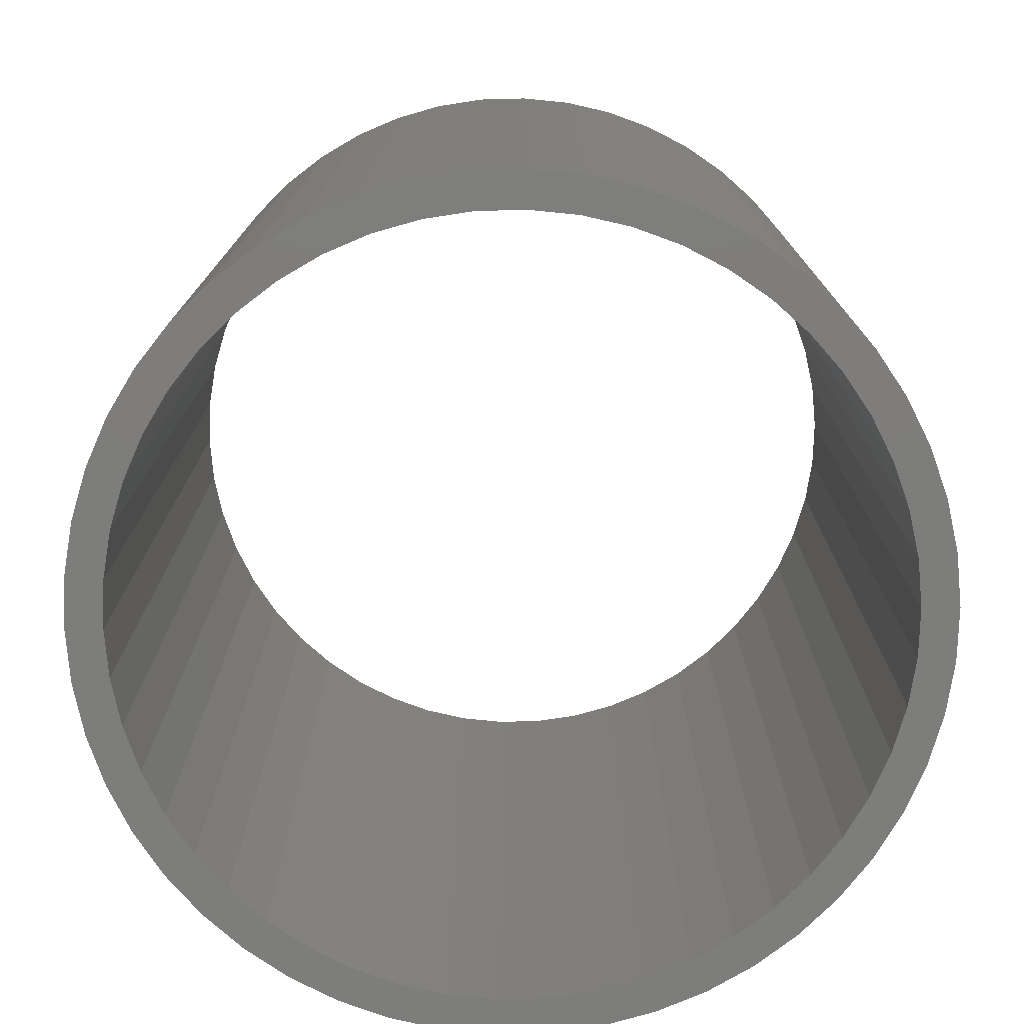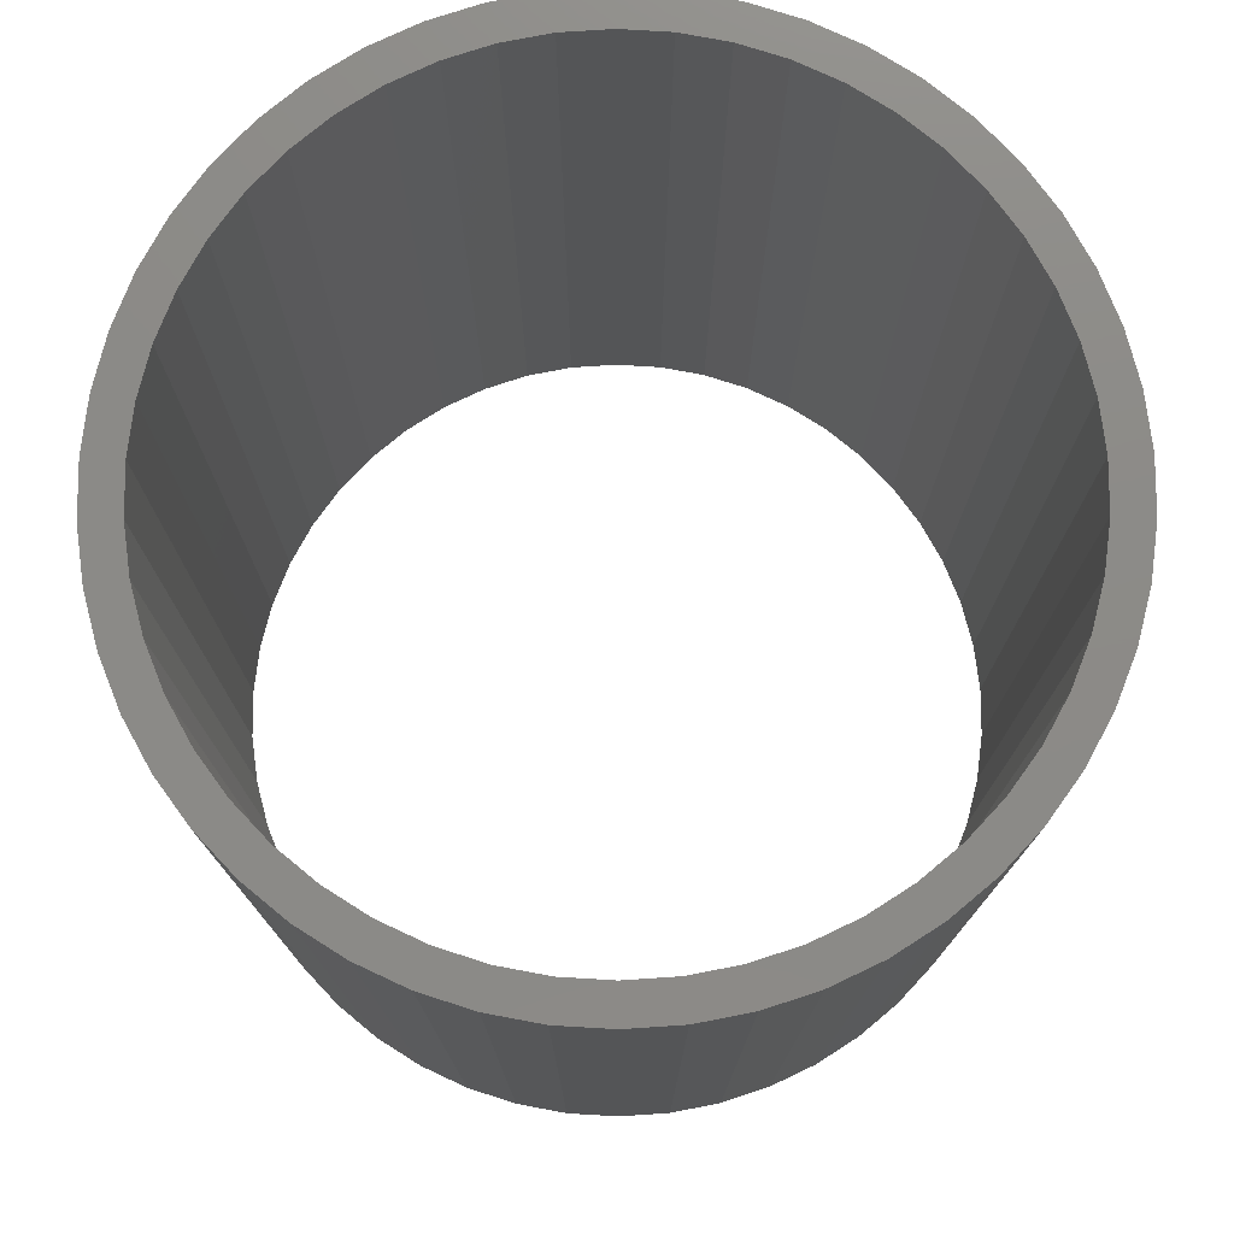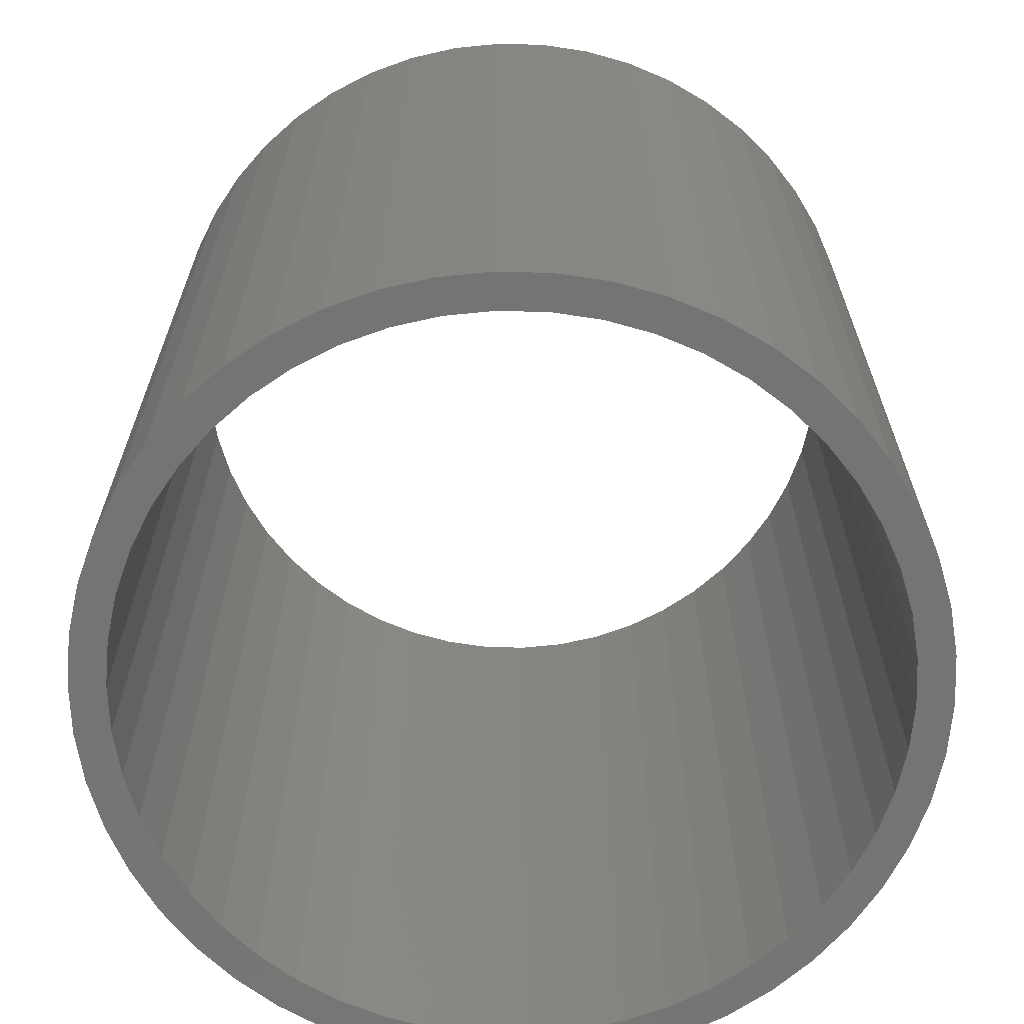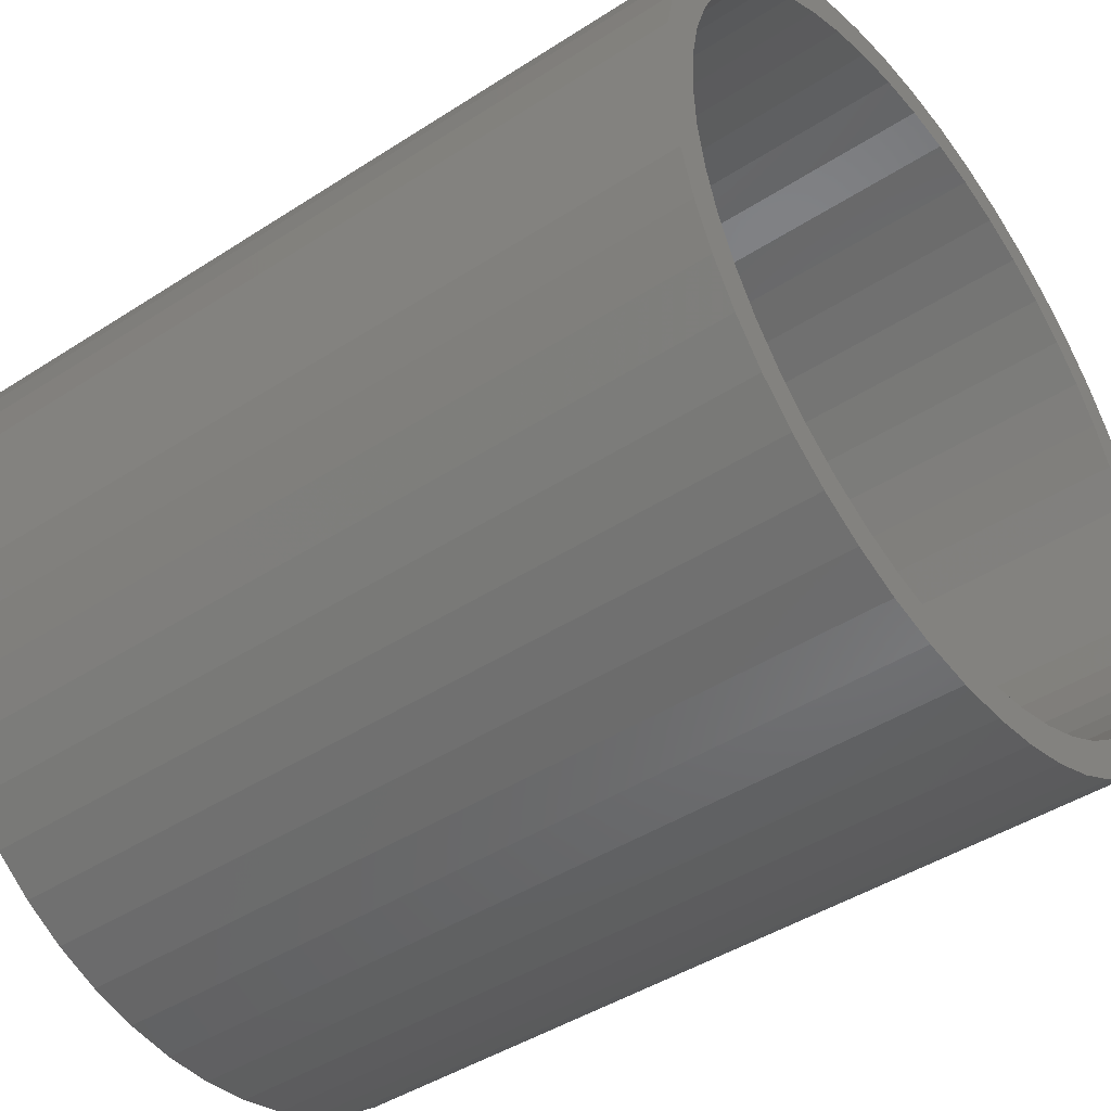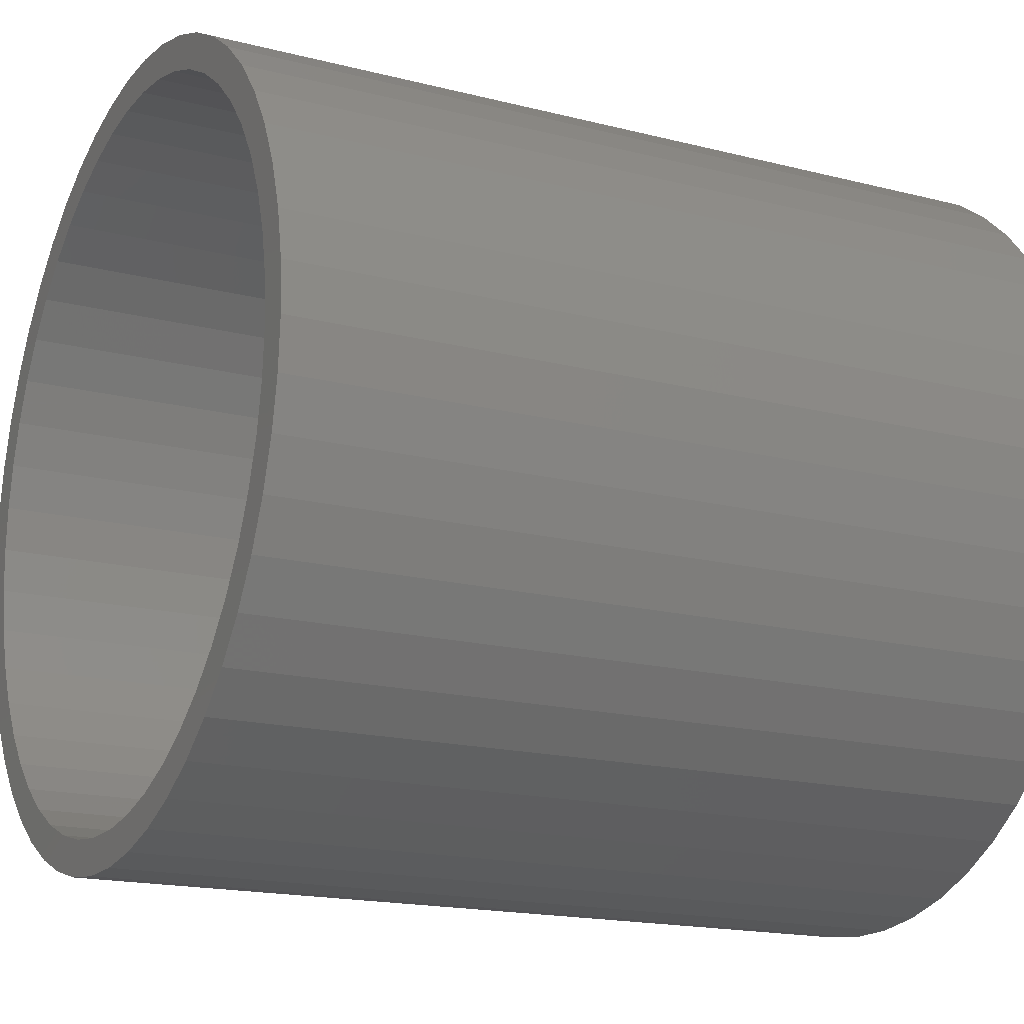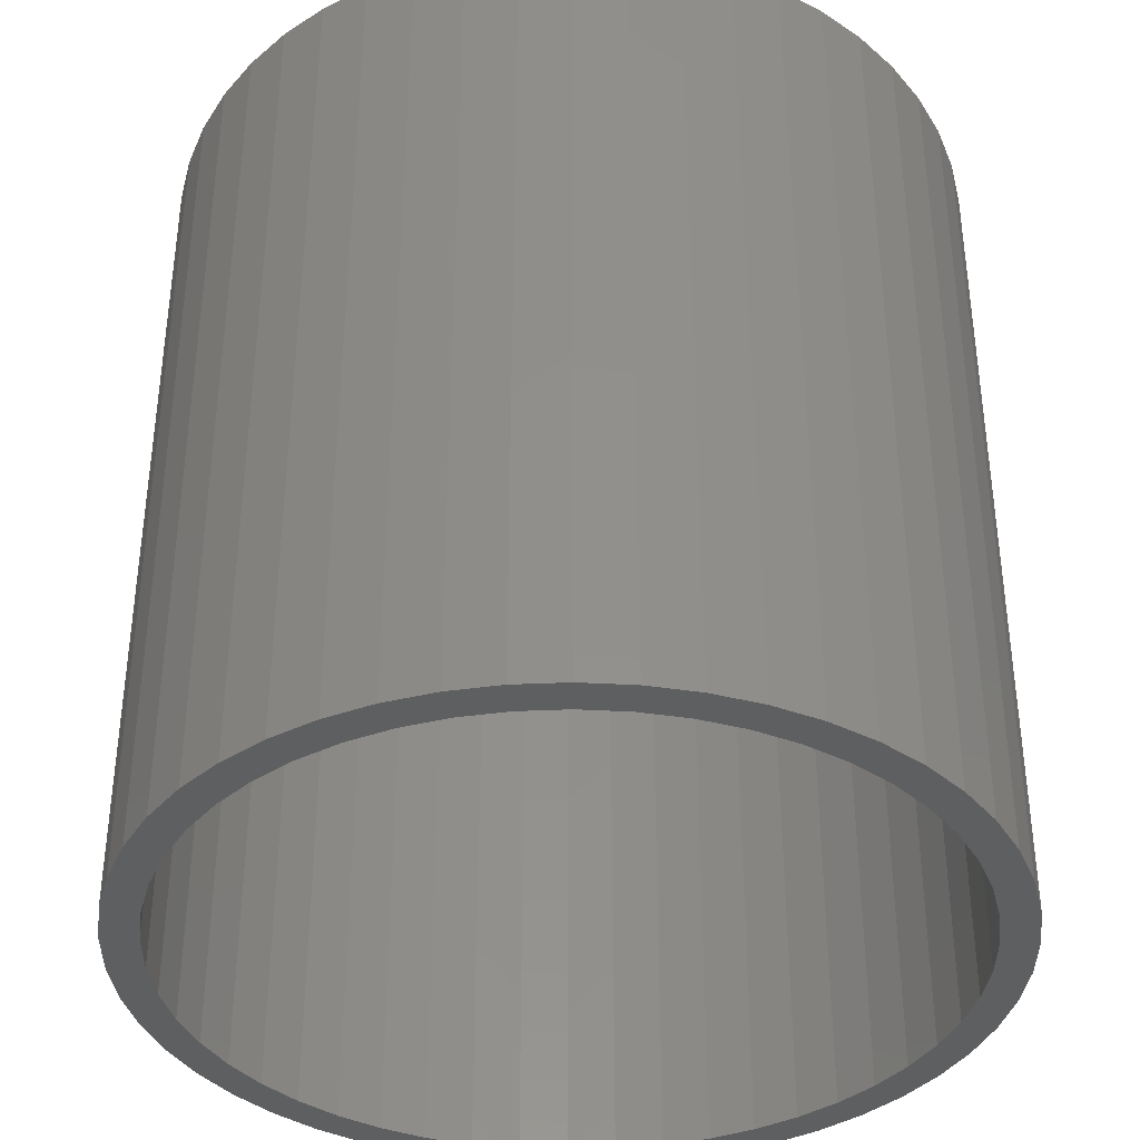
<metadata>
{"format":"stl","ext":"stl","renderer":"f3d","projection":"perspective","resolution":1024,"background":"white","views":[{"elev":-76.8,"azim":95.1,"up":"+Z"},{"elev":76.7,"azim":-11.0,"up":"+Z"},{"elev":-66.7,"azim":-95.1,"up":"+Z"},{"elev":-43.7,"azim":127.4,"up":"+Y"},{"elev":-17.3,"azim":62.9,"up":"+Y"},{"elev":-37.9,"azim":17.6,"up":"+Z"}]}
</metadata>
<code>
# stl→obj: 200 verts, 400 faces
v 5.75 0 6
v 5.705 0.7207 -6
v 5.705 0.7207 6
v 5.75 0 -6
v -5.75 0 -6
v -5.705 0.7207 6
v -5.705 0.7207 -6
v -5.75 0 6
v 0.361 5.739 -6
v -0.361 5.739 6
v 0.361 5.739 6
v -0.361 5.739 -6
v -0.361 -5.739 -6
v 0.361 -5.739 6
v -0.361 -5.739 6
v 0.361 -5.739 -6
v 4.192 3.936 -6
v 3.665 4.43 6
v 4.192 3.936 6
v 3.665 4.43 -6
v -3.665 4.43 -6
v -4.192 3.936 6
v -3.665 4.43 6
v -4.192 3.936 -6
v -1.777 5.469 -6
v -2.448 5.203 6
v -1.777 5.469 6
v -2.448 5.203 -6
v 5.346 2.117 6
v 5.039 2.77 -6
v 5.039 2.77 6
v 5.346 2.117 -6
v 5.569 1.43 -6
v 5.569 1.43 6
v 2.448 5.203 -6
v 1.777 5.469 6
v 2.448 5.203 6
v 1.777 5.469 -6
v 1.077 5.648 6
v 1.077 5.648 -6
v 3.081 4.855 -6
v 3.081 4.855 6
v -5.346 2.117 -6
v -5.039 2.77 6
v -5.039 2.77 -6
v -5.346 2.117 6
v -5.569 1.43 -6
v -5.569 1.43 6
v -1.077 5.648 6
v -1.077 5.648 -6
v 1.077 -5.648 6
v 1.077 -5.648 -6
v 4.652 3.38 6
v 4.652 3.38 -6
v -4.652 3.38 6
v -4.652 3.38 -6
v 5.25 0 6
v 5.209 0.658 6
v 5.705 -0.7207 6
v 5.085 1.306 6
v 5.209 -0.658 6
v 5.569 -1.43 6
v 4.881 1.933 6
v 4.601 2.529 6
v 4.247 3.086 6
v 3.827 3.594 6
v 3.346 4.045 6
v 2.813 4.433 6
v 2.235 4.75 6
v 1.622 4.993 6
v 0.9838 5.157 6
v 0.3296 5.24 6
v -0.3296 5.24 6
v -0.9838 5.157 6
v -1.622 4.993 6
v -2.235 4.75 6
v -2.813 4.433 6
v -3.081 4.855 6
v -3.346 4.045 6
v -3.827 3.594 6
v -4.247 3.086 6
v -4.601 2.529 6
v -4.881 1.933 6
v -5.085 1.306 6
v -5.209 0.658 6
v 5.085 -1.306 6
v 5.346 -2.117 6
v 4.881 -1.933 6
v 5.039 -2.77 6
v 4.601 -2.529 6
v 4.652 -3.38 6
v 4.247 -3.086 6
v 4.192 -3.936 6
v 3.827 -3.594 6
v 3.665 -4.43 6
v 3.346 -4.045 6
v 3.081 -4.855 6
v 2.813 -4.433 6
v 2.448 -5.203 6
v 2.235 -4.75 6
v 1.777 -5.469 6
v 1.622 -4.993 6
v 0.9838 -5.157 6
v 0.3296 -5.24 6
v -0.3296 -5.24 6
v -0.9838 -5.157 6
v -1.077 -5.648 6
v -1.622 -4.993 6
v -1.777 -5.469 6
v -2.235 -4.75 6
v -2.448 -5.203 6
v -2.813 -4.433 6
v -3.081 -4.855 6
v -3.346 -4.045 6
v -3.665 -4.43 6
v -3.827 -3.594 6
v -4.192 -3.936 6
v -4.247 -3.086 6
v -4.652 -3.38 6
v -4.601 -2.529 6
v -5.039 -2.77 6
v -4.881 -1.933 6
v -5.346 -2.117 6
v -5.085 -1.306 6
v -5.569 -1.43 6
v -5.209 -0.658 6
v -5.705 -0.7207 6
v -5.25 0 6
v -3.081 4.855 -6
v 5.705 -0.7207 -6
v 5.569 -1.43 -6
v -4.192 -3.936 -6
v -3.665 -4.43 -6
v -5.039 -2.77 -6
v -5.346 -2.117 -6
v -4.652 -3.38 -6
v 5.25 0 -6
v 5.209 -0.658 -6
v 5.085 -1.306 -6
v 5.346 -2.117 -6
v 5.209 0.658 -6
v 4.881 -1.933 -6
v 5.039 -2.77 -6
v 4.601 -2.529 -6
v 4.652 -3.38 -6
v 4.247 -3.086 -6
v 4.192 -3.936 -6
v 3.827 -3.594 -6
v 3.665 -4.43 -6
v 3.346 -4.045 -6
v 3.081 -4.855 -6
v 2.813 -4.433 -6
v 2.448 -5.203 -6
v 2.235 -4.75 -6
v 1.777 -5.469 -6
v 1.622 -4.993 -6
v 0.9838 -5.157 -6
v 0.3296 -5.24 -6
v -0.3296 -5.24 -6
v -0.9838 -5.157 -6
v -1.077 -5.648 -6
v -1.622 -4.993 -6
v -1.777 -5.469 -6
v -2.235 -4.75 -6
v -2.448 -5.203 -6
v -2.813 -4.433 -6
v -3.081 -4.855 -6
v -3.346 -4.045 -6
v -3.827 -3.594 -6
v -4.247 -3.086 -6
v -4.601 -2.529 -6
v -4.881 -1.933 -6
v -5.085 -1.306 -6
v -5.569 -1.43 -6
v -5.209 -0.658 -6
v 5.085 1.306 -6
v 4.881 1.933 -6
v 4.601 2.529 -6
v 4.247 3.086 -6
v 3.827 3.594 -6
v 3.346 4.045 -6
v 2.813 4.433 -6
v 2.235 4.75 -6
v 1.622 4.993 -6
v 0.9838 5.157 -6
v 0.3296 5.24 -6
v -0.3296 5.24 -6
v -0.9838 5.157 -6
v -1.622 4.993 -6
v -2.235 4.75 -6
v -2.813 4.433 -6
v -3.346 4.045 -6
v -3.827 3.594 -6
v -4.247 3.086 -6
v -4.601 2.529 -6
v -4.881 1.933 -6
v -5.085 1.306 -6
v -5.209 0.658 -6
v -5.25 0 -6
v -5.705 -0.7207 -6
f 1 2 3
f 2 1 4
f 5 6 7
f 6 5 8
f 9 10 11
f 10 9 12
f 13 14 15
f 14 13 16
f 17 18 19
f 18 17 20
f 21 22 23
f 22 21 24
f 25 26 27
f 26 25 28
f 29 30 31
f 30 29 32
f 3 33 34
f 33 3 2
f 35 36 37
f 36 35 38
f 38 39 36
f 39 38 40
f 41 37 42
f 37 41 35
f 43 44 45
f 44 43 46
f 47 46 43
f 46 47 48
f 12 49 10
f 49 12 50
f 16 51 14
f 51 16 52
f 34 32 29
f 32 34 33
f 53 17 19
f 17 53 54
f 31 54 53
f 54 31 30
f 40 11 39
f 11 40 9
f 20 42 18
f 42 20 41
f 45 55 56
f 55 45 44
f 56 22 24
f 22 56 55
f 7 48 47
f 48 7 6
f 57 1 3
f 58 3 34
f 1 57 59
f 60 34 29
f 61 59 57
f 59 61 62
f 3 58 57
f 34 60 58
f 63 29 31
f 29 63 60
f 64 31 53
f 31 64 63
f 53 65 64
f 19 65 53
f 19 66 65
f 18 66 19
f 18 67 66
f 42 67 18
f 42 68 67
f 37 68 42
f 37 69 68
f 36 69 37
f 36 70 69
f 39 70 36
f 39 71 70
f 11 71 39
f 11 72 71
f 11 73 72
f 10 73 11
f 10 74 73
f 49 74 10
f 49 75 74
f 27 75 49
f 27 76 75
f 26 76 27
f 26 77 76
f 78 77 26
f 78 79 77
f 23 79 78
f 23 80 79
f 22 80 23
f 22 81 80
f 55 81 22
f 81 55 82
f 44 82 55
f 82 44 83
f 46 83 44
f 83 46 84
f 84 48 85
f 48 84 46
f 86 62 61
f 62 86 87
f 88 87 86
f 87 88 89
f 90 89 88
f 89 90 91
f 92 91 90
f 92 93 91
f 94 93 92
f 94 95 93
f 96 95 94
f 96 97 95
f 98 97 96
f 98 99 97
f 100 99 98
f 100 101 99
f 102 101 100
f 102 51 101
f 103 51 102
f 103 14 51
f 104 14 103
f 105 14 104
f 105 15 14
f 106 15 105
f 106 107 15
f 108 107 106
f 108 109 107
f 110 109 108
f 110 111 109
f 112 111 110
f 112 113 111
f 114 113 112
f 114 115 113
f 116 115 114
f 116 117 115
f 118 117 116
f 119 118 120
f 118 119 117
f 121 120 122
f 120 121 119
f 123 122 124
f 125 124 126
f 122 123 121
f 127 126 128
f 6 85 48
f 85 6 128
f 124 125 123
f 8 128 6
f 126 127 125
f 128 8 127
f 28 78 26
f 78 28 129
f 129 23 78
f 23 129 21
f 50 27 49
f 27 50 25
f 59 4 1
f 4 59 130
f 62 130 59
f 130 62 131
f 132 115 117
f 115 132 133
f 134 123 135
f 123 134 121
f 136 121 134
f 121 136 119
f 137 4 130
f 138 130 131
f 4 137 2
f 139 131 140
f 141 2 137
f 2 141 33
f 130 138 137
f 131 139 138
f 142 140 143
f 140 142 139
f 144 143 145
f 143 144 142
f 145 146 144
f 147 146 145
f 147 148 146
f 149 148 147
f 149 150 148
f 151 150 149
f 151 152 150
f 153 152 151
f 153 154 152
f 155 154 153
f 155 156 154
f 52 156 155
f 52 157 156
f 16 157 52
f 16 158 157
f 16 159 158
f 13 159 16
f 13 160 159
f 161 160 13
f 161 162 160
f 163 162 161
f 163 164 162
f 165 164 163
f 165 166 164
f 167 166 165
f 167 168 166
f 133 168 167
f 133 169 168
f 132 169 133
f 132 170 169
f 136 170 132
f 170 136 171
f 134 171 136
f 171 134 172
f 135 172 134
f 172 135 173
f 173 174 175
f 174 173 135
f 176 33 141
f 33 176 32
f 177 32 176
f 32 177 30
f 178 30 177
f 30 178 54
f 179 54 178
f 179 17 54
f 180 17 179
f 180 20 17
f 181 20 180
f 181 41 20
f 182 41 181
f 182 35 41
f 183 35 182
f 183 38 35
f 184 38 183
f 184 40 38
f 185 40 184
f 185 9 40
f 186 9 185
f 187 9 186
f 187 12 9
f 188 12 187
f 188 50 12
f 189 50 188
f 189 25 50
f 190 25 189
f 190 28 25
f 191 28 190
f 191 129 28
f 192 129 191
f 192 21 129
f 193 21 192
f 193 24 21
f 194 24 193
f 56 194 195
f 194 56 24
f 45 195 196
f 195 45 56
f 43 196 197
f 47 197 198
f 196 43 45
f 7 198 199
f 200 175 174
f 175 200 199
f 197 47 43
f 5 199 200
f 198 7 47
f 199 5 7
f 153 97 99
f 97 153 151
f 89 140 87
f 140 89 143
f 132 119 136
f 119 132 117
f 135 125 174
f 125 135 123
f 149 93 95
f 93 149 147
f 155 99 101
f 99 155 153
f 52 101 51
f 101 52 155
f 91 143 89
f 143 91 145
f 93 145 91
f 145 93 147
f 87 131 62
f 131 87 140
f 161 15 107
f 15 161 13
f 165 109 111
f 109 165 163
f 133 113 115
f 113 133 167
f 174 127 200
f 127 174 125
f 200 8 5
f 8 200 127
f 151 95 97
f 95 151 149
f 163 107 109
f 107 163 161
f 167 111 113
f 111 167 165
f 137 58 141
f 58 137 57
f 128 198 85
f 198 128 199
f 187 72 73
f 72 187 186
f 158 105 104
f 105 158 159
f 181 66 67
f 66 181 180
f 193 79 80
f 79 193 192
f 190 75 76
f 75 190 189
f 177 64 178
f 64 177 63
f 141 60 176
f 60 141 58
f 184 69 70
f 69 184 183
f 183 68 69
f 68 183 182
f 83 195 82
f 195 83 196
f 191 76 77
f 76 191 190
f 189 74 75
f 74 189 188
f 157 104 103
f 104 157 158
f 154 102 100
f 102 154 156
f 176 63 177
f 63 176 60
f 179 66 180
f 66 179 65
f 178 65 179
f 65 178 64
f 185 70 71
f 70 185 184
f 186 71 72
f 71 186 185
f 182 67 68
f 67 182 181
f 82 194 81
f 194 82 195
f 81 193 80
f 193 81 194
f 84 196 83
f 196 84 197
f 85 197 84
f 197 85 198
f 192 77 79
f 77 192 191
f 188 73 74
f 73 188 187
f 139 61 138
f 61 139 86
f 168 116 114
f 116 168 169
f 120 172 122
f 172 120 171
f 118 171 120
f 171 118 170
f 152 100 98
f 100 152 154
f 148 92 146
f 92 148 94
f 144 88 142
f 88 144 90
f 138 57 137
f 57 138 61
f 116 170 118
f 170 116 169
f 124 175 126
f 175 124 173
f 126 199 128
f 199 126 175
f 122 173 124
f 173 122 172
f 150 98 96
f 98 150 152
f 156 103 102
f 103 156 157
f 146 90 144
f 90 146 92
f 142 86 139
f 86 142 88
f 159 106 105
f 106 159 160
f 164 112 110
f 112 164 166
f 148 96 94
f 96 148 150
f 160 108 106
f 108 160 162
f 162 110 108
f 110 162 164
f 166 114 112
f 114 166 168

</code>
